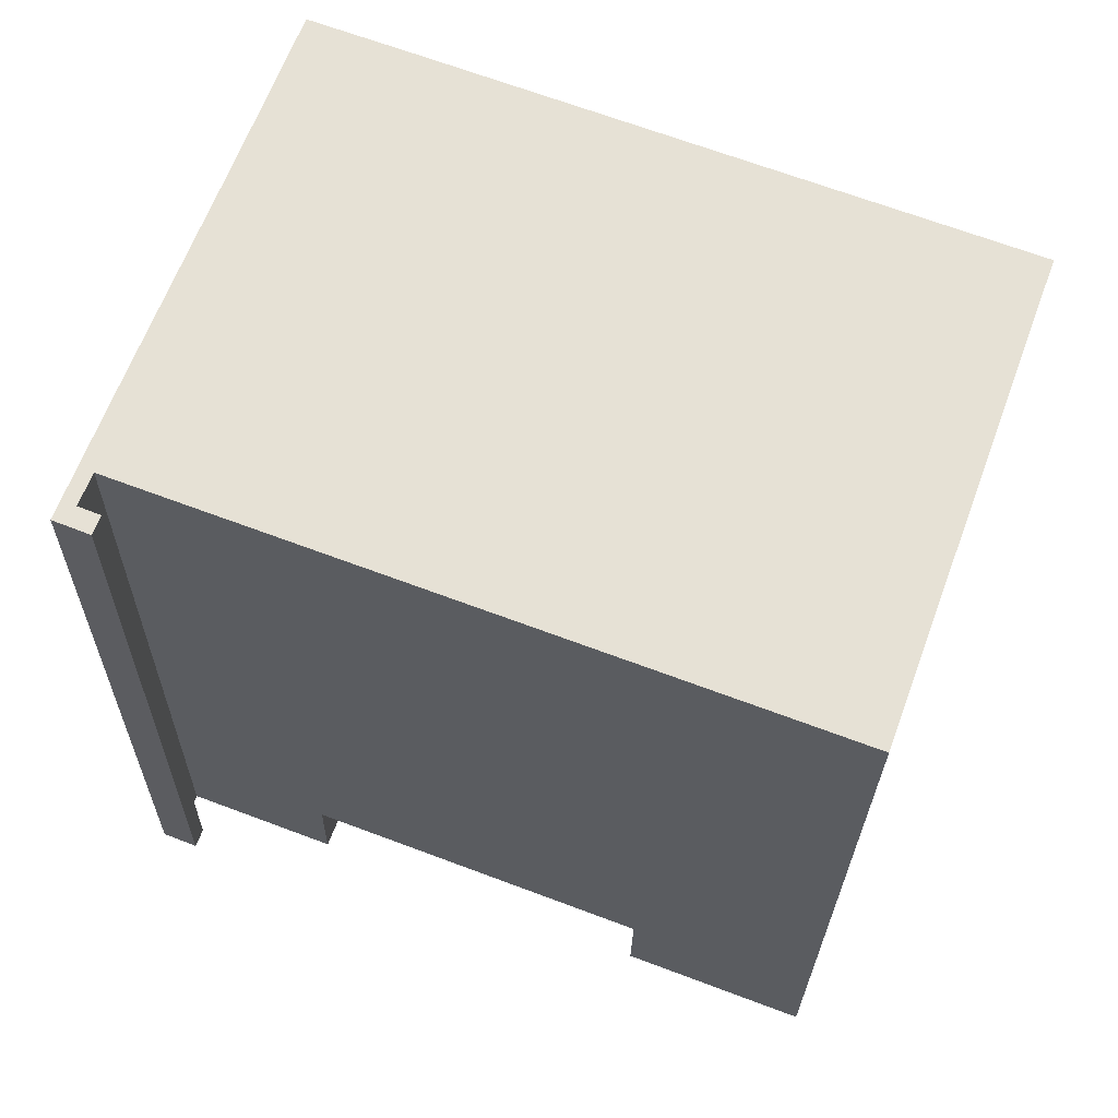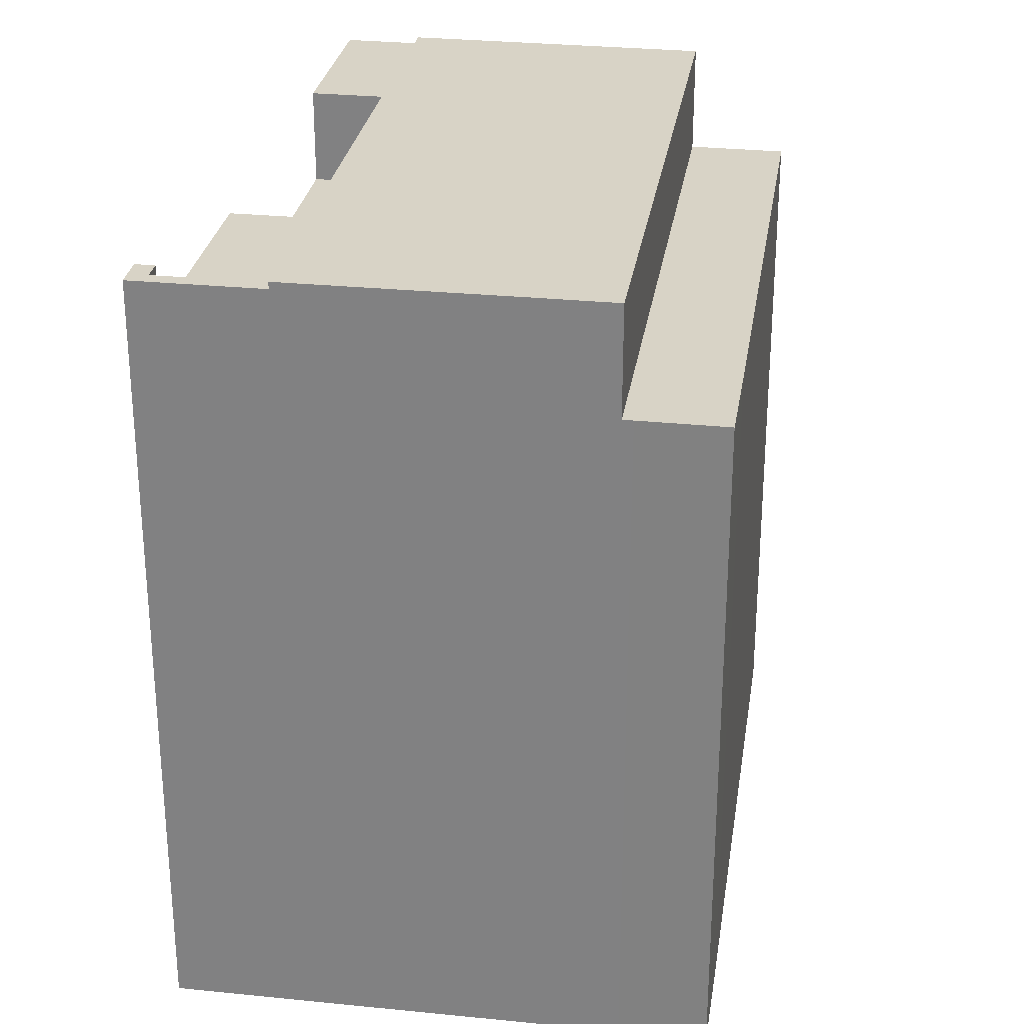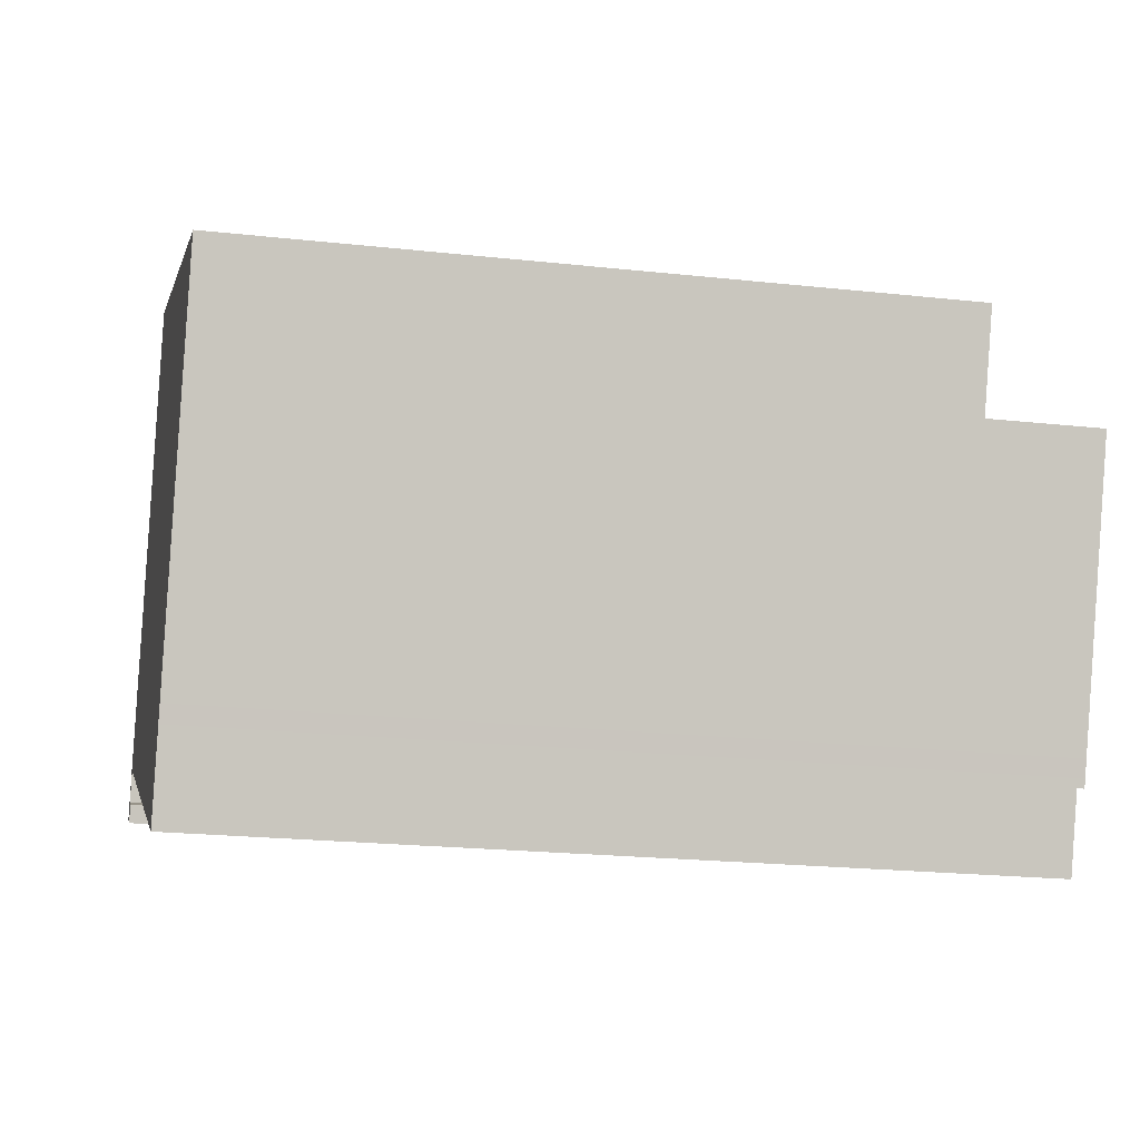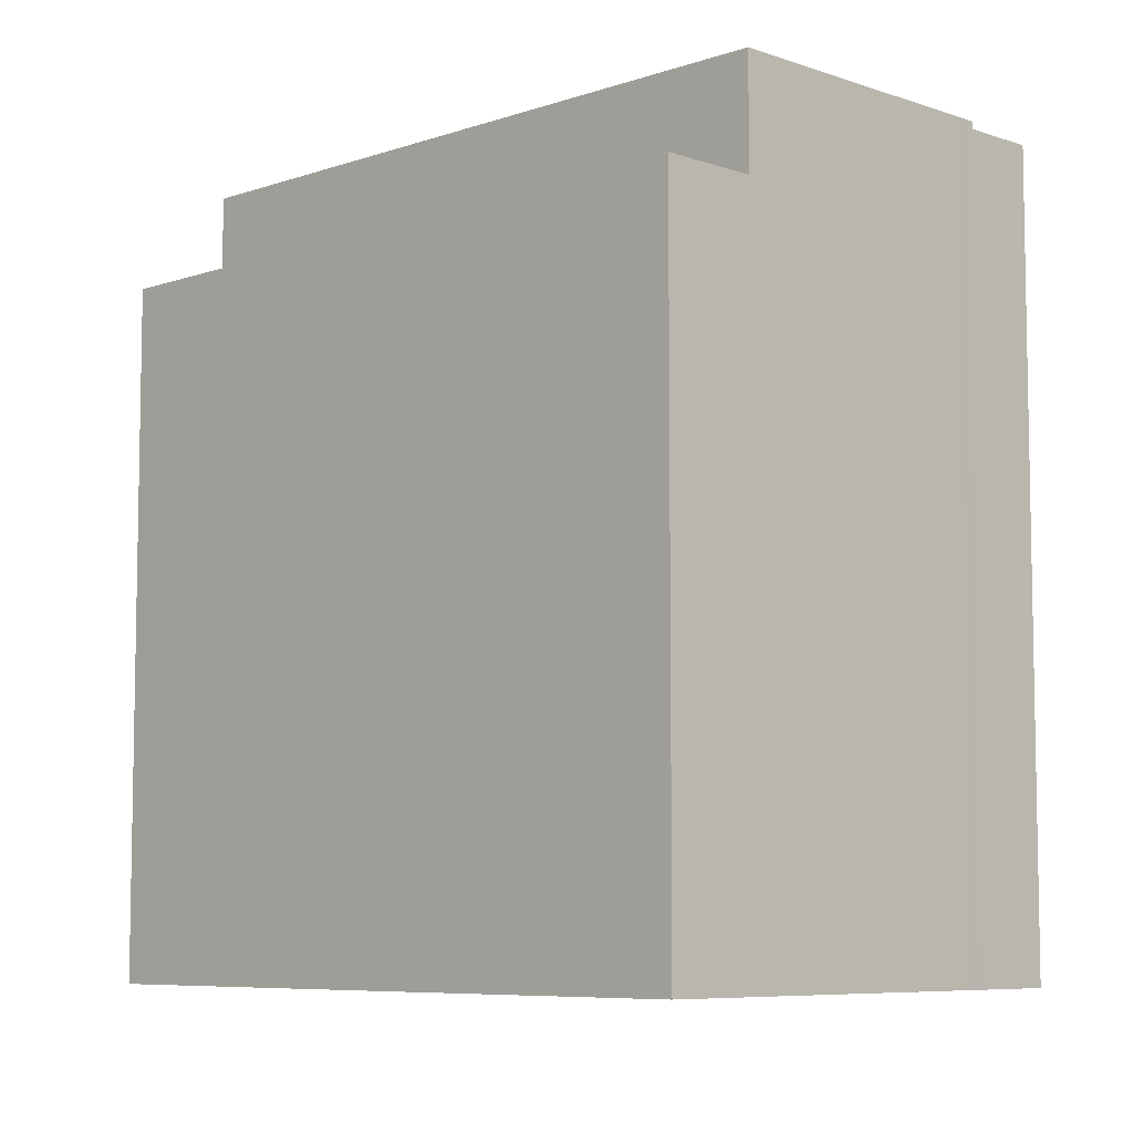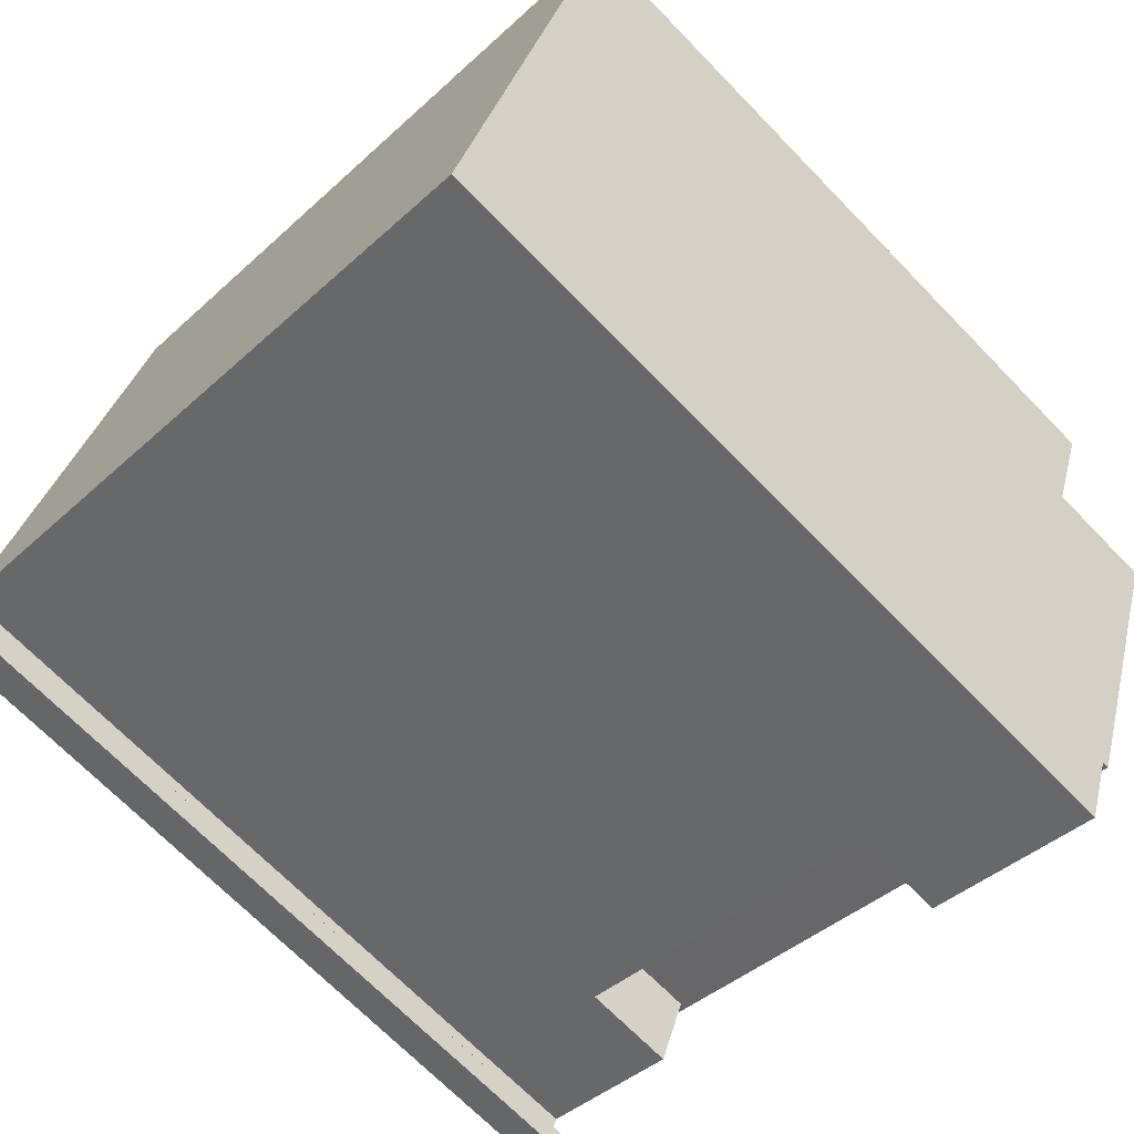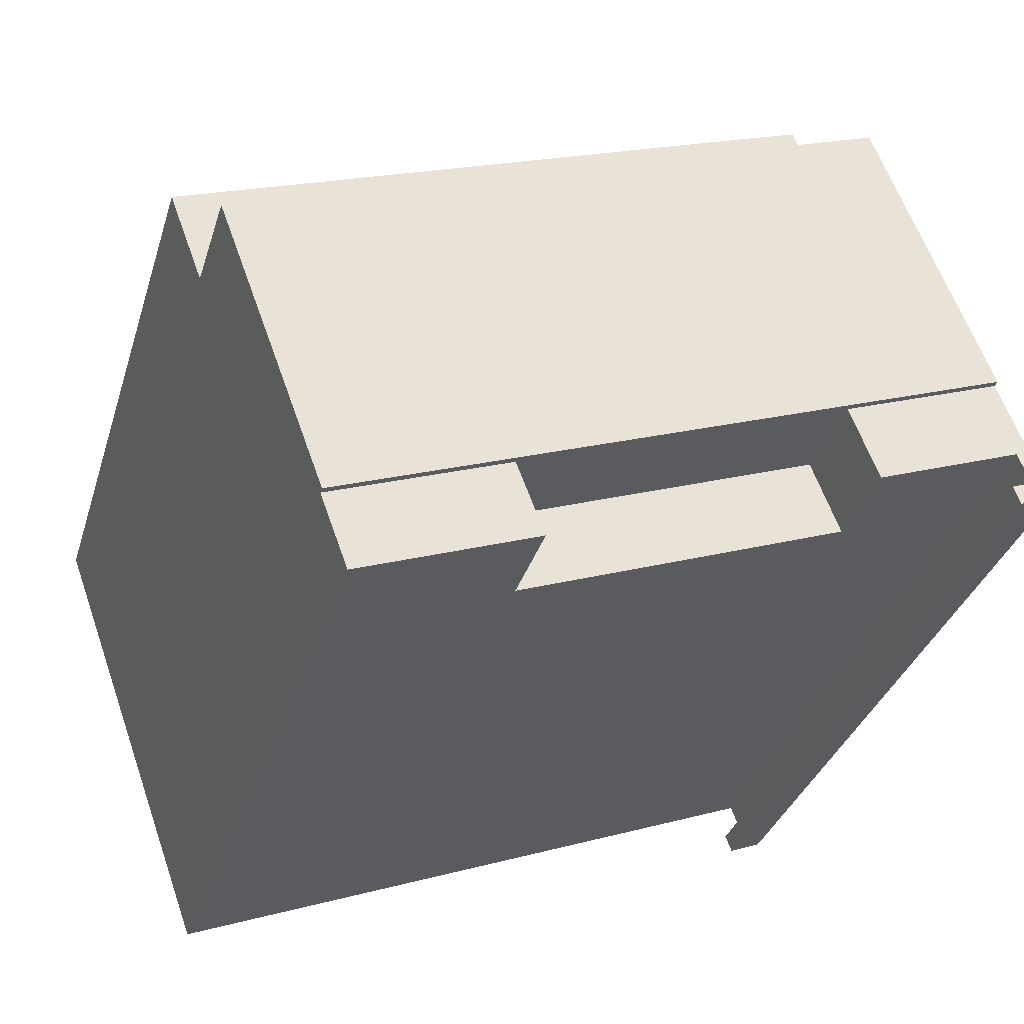
<metadata>
{"format":"obj","ext":"obj","renderer":"f3d","projection":"perspective","resolution":1024,"background":"white","views":[{"elev":-25.1,"azim":-0.8,"up":"+Z"},{"elev":28.1,"azim":-60.6,"up":"+Y"},{"elev":-21.2,"azim":78.9,"up":"+Z"},{"elev":-7.2,"azim":65.3,"up":"+Y"},{"elev":-69.6,"azim":44.2,"up":"+Z"},{"elev":-33.6,"azim":163.8,"up":"+Z"}]}
</metadata>
<code>
v  5.477 19.56 14.56
v  4.597 -7.462e-16 12.19
v  5.477 -8.913e-16 14.56
v  4.597 19.56 12.19
v  3.693 22.73 9.77
v  1.418 -2.307e-16 3.767
v  3.693 -5.982e-16 9.77
v  1.418 22.73 3.767
v  20.48 22.73 -3.45
v  20.66 1.829e-16 -2.987
v  20.48 2.113e-16 -3.45
v  20.66 22.73 -2.987
v  1.33 -2.164e-16 3.534
v  0 22.53 1.38e-15
v  0 0 0
v  1.33 22.53 3.534
v  1.33 22.73 3.534
v  0.592 22.53 0.371
v  0.935 -7.764e-17 1.268
v  0.592 -2.272e-17 0.371
v  0.935 22.53 1.268
v  5.129 22.53 -0.317
v  5.923 19.77 1.795
v  5.129 19.77 -0.317
v  5.923 22.53 1.795
v  24.45 19.56 7.392
v  8.312 -8.265e-16 13.5
v  24.45 -4.526e-16 7.392
v  8.312 19.56 13.5
v  21.34 6.821e-17 -1.114
v  21.34 22.73 -1.114
v  20.37 22.73 -3.676
v  15.37 22.53 -1.782
v  15.37 22.73 -1.782
v  20.37 22.53 -3.676
v  20.4 22.73 -3.686
v  20.4 22.53 -3.686
v  5.923 22.73 1.795
v  15.37 19.77 -1.782
v  19.63 22.53 -5.796
v  20.4 2.257e-16 -3.686
v  19.63 3.549e-16 -5.796
v  23.47 22.73 4.712
v  4.489 19.56 11.9
v  23.47 19.56 4.712
v  4.489 22.73 11.9
v  23.58 -3.073e-16 5.018
v  23.47 -2.885e-16 4.712
v  6.109 -8.768e-16 14.32
v  4.489 -7.286e-16 11.9
v  19.58 3.538e-16 -5.778
v  14.58 2.381e-16 -3.888
v  5.129 1.941e-17 -0.317
v  0.997 2.394e-17 -0.391
v  1.197 -8.144e-18 0.133
v  23.58 19.56 5.018
v  1.197 22.53 0.133
v  6.109 19.56 14.32
v  19.58 22.53 -5.778
v  14.58 19.77 -3.888
v  14.58 22.53 -3.888
v  0.997 22.53 -0.391
g defaultobject
f 1 2 3
f 2 1 4
f 5 6 7
f 6 5 8
f 9 10 11
f 10 9 12
f 13 14 15
f 14 13 6
f 14 6 16
f 16 6 8
f 16 8 17
f 18 19 20
f 19 18 21
f 22 23 24
f 23 22 25
f 26 27 28
f 27 26 29
f 12 30 10
f 30 12 31
f 32 33 34
f 33 32 35
f 35 32 36
f 35 36 37
f 38 16 17
f 16 38 25
f 25 38 34
f 25 34 23
f 23 34 39
f 39 34 33
f 40 41 42
f 41 40 11
f 11 40 37
f 11 37 9
f 9 37 36
f 43 44 45
f 44 43 46
f 27 47 28
f 47 27 48
f 48 27 30
f 30 27 49
f 30 49 3
f 30 3 2
f 30 2 50
f 30 50 7
f 30 7 6
f 30 6 10
f 10 6 11
f 11 6 41
f 41 6 42
f 42 6 51
f 51 6 52
f 52 6 53
f 53 6 13
f 53 13 19
f 19 13 15
f 19 15 20
f 20 15 54
f 54 55 20
f 43 30 31
f 30 43 45
f 30 45 56
f 30 56 48
f 48 56 47
f 57 20 55
f 20 57 18
f 4 44 2
f 50 5 7
f 5 50 2
f 5 2 44
f 5 44 46
f 49 1 3
f 1 49 58
f 58 49 27
f 58 27 29
f 59 60 61
f 60 59 52
f 52 59 51
f 51 59 40
f 51 40 42
f 22 19 21
f 19 22 53
f 53 22 24
f 53 24 60
f 53 60 52
f 39 24 23
f 24 39 60
f 35 61 33
f 61 35 59
f 59 35 37
f 59 37 40
f 4 45 44
f 45 4 1
f 45 1 58
f 45 58 29
f 45 29 56
f 56 29 26
f 14 54 15
f 54 14 62
f 62 55 54
f 55 62 57
f 21 25 22
f 25 21 16
f 14 16 21
f 18 14 21
f 57 14 18
f 62 14 57
f 56 28 47
f 28 56 26
f 33 60 39
f 60 33 61
f 8 38 17
f 38 8 5
f 38 5 46
f 38 46 43
f 38 43 34
f 34 43 32
f 32 43 9
f 32 9 36
f 9 43 31
f 9 31 12

</code>
